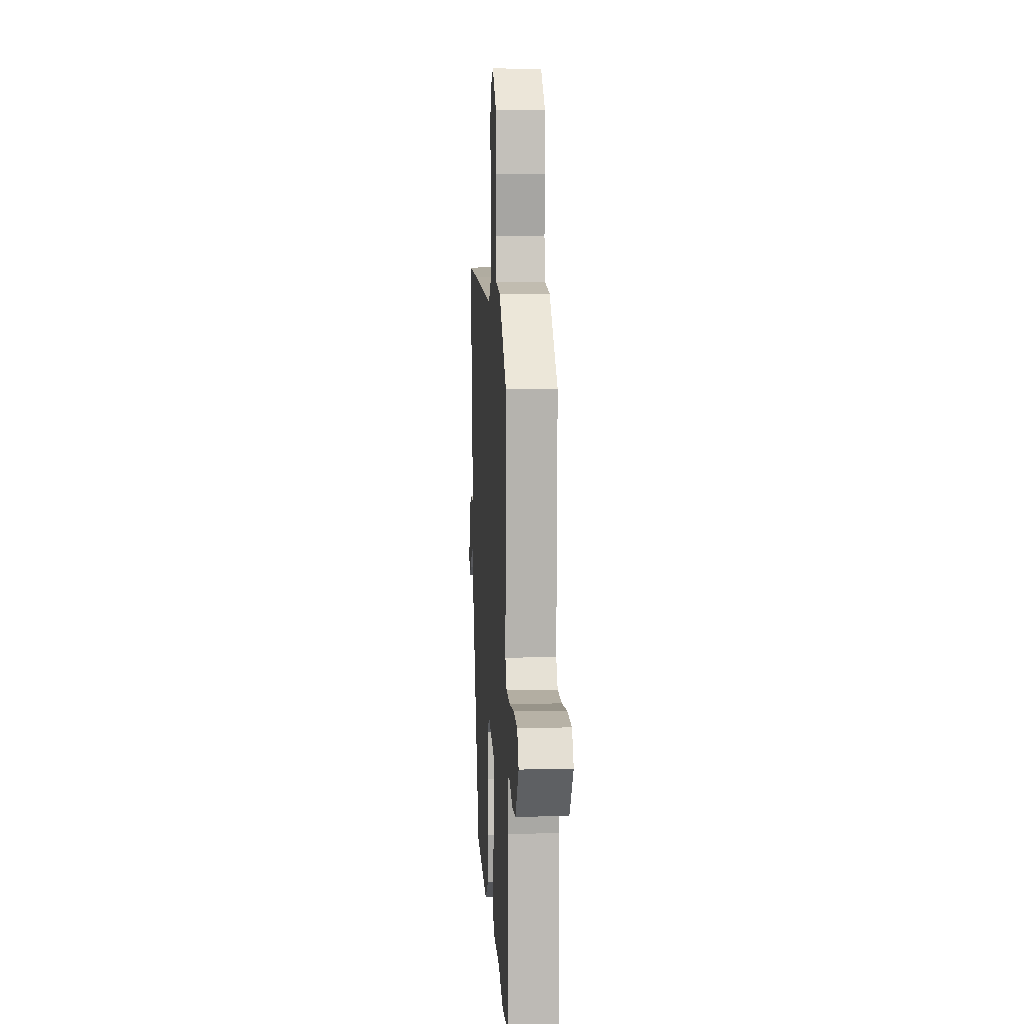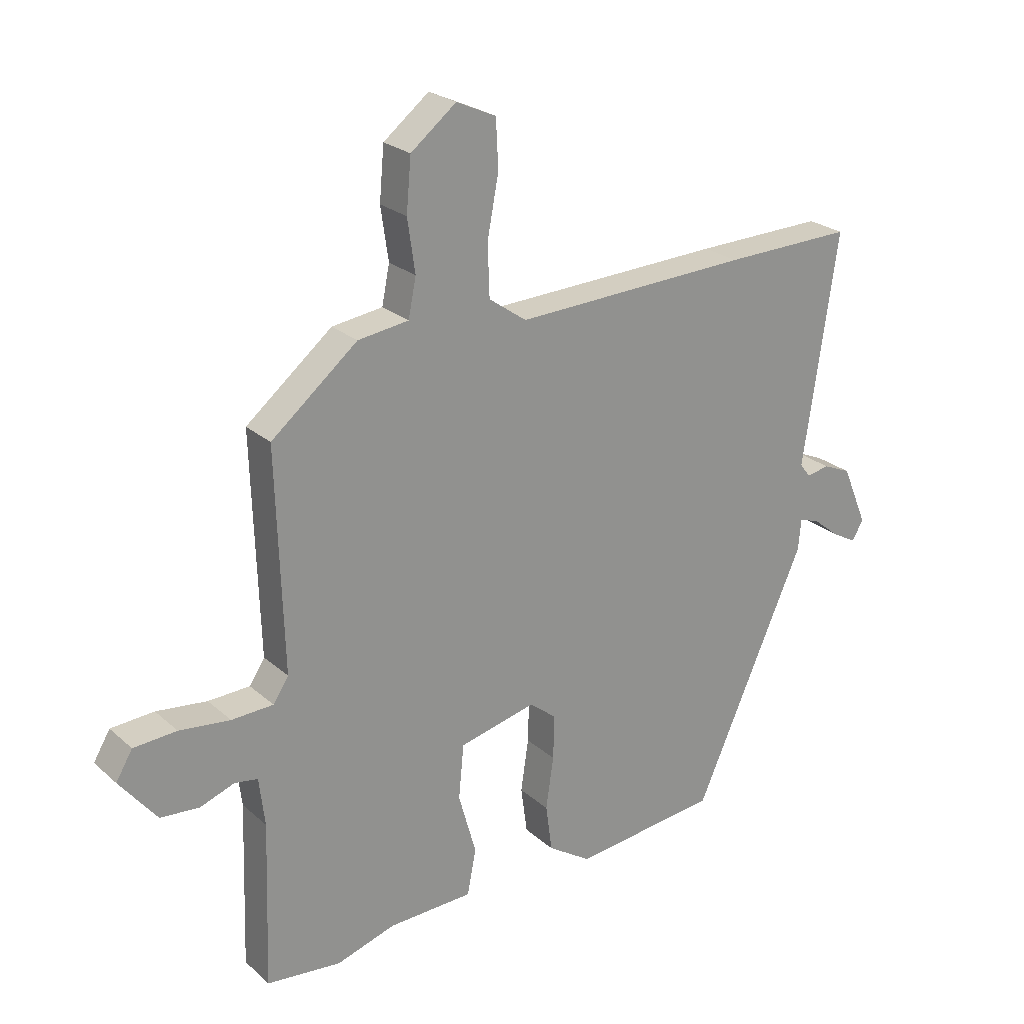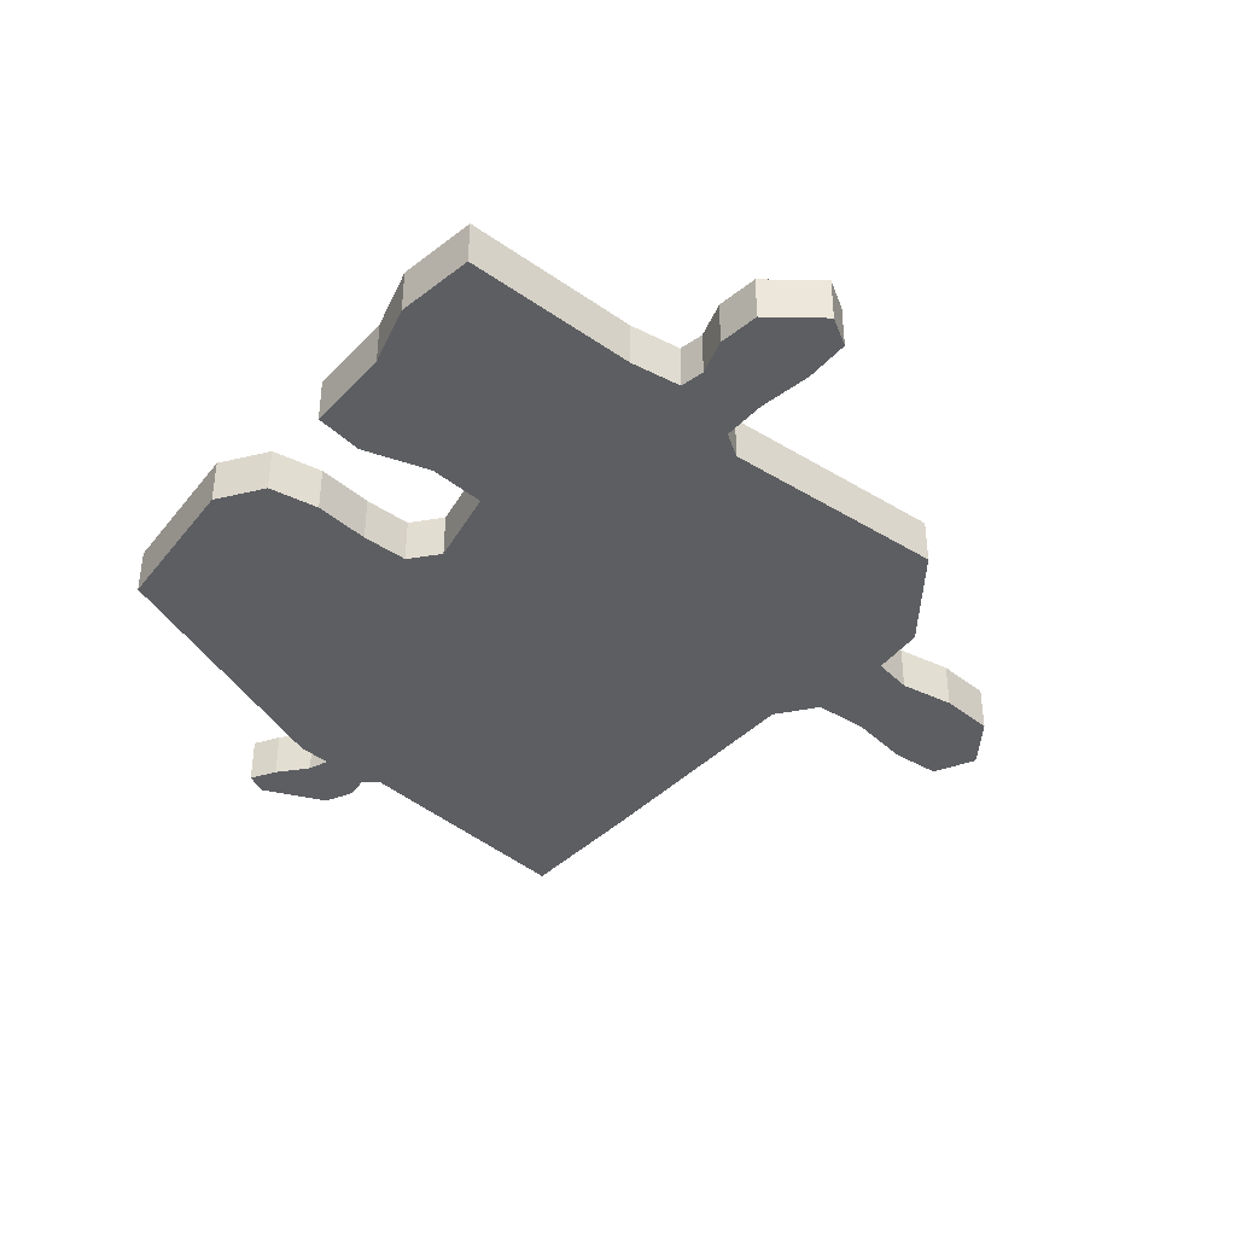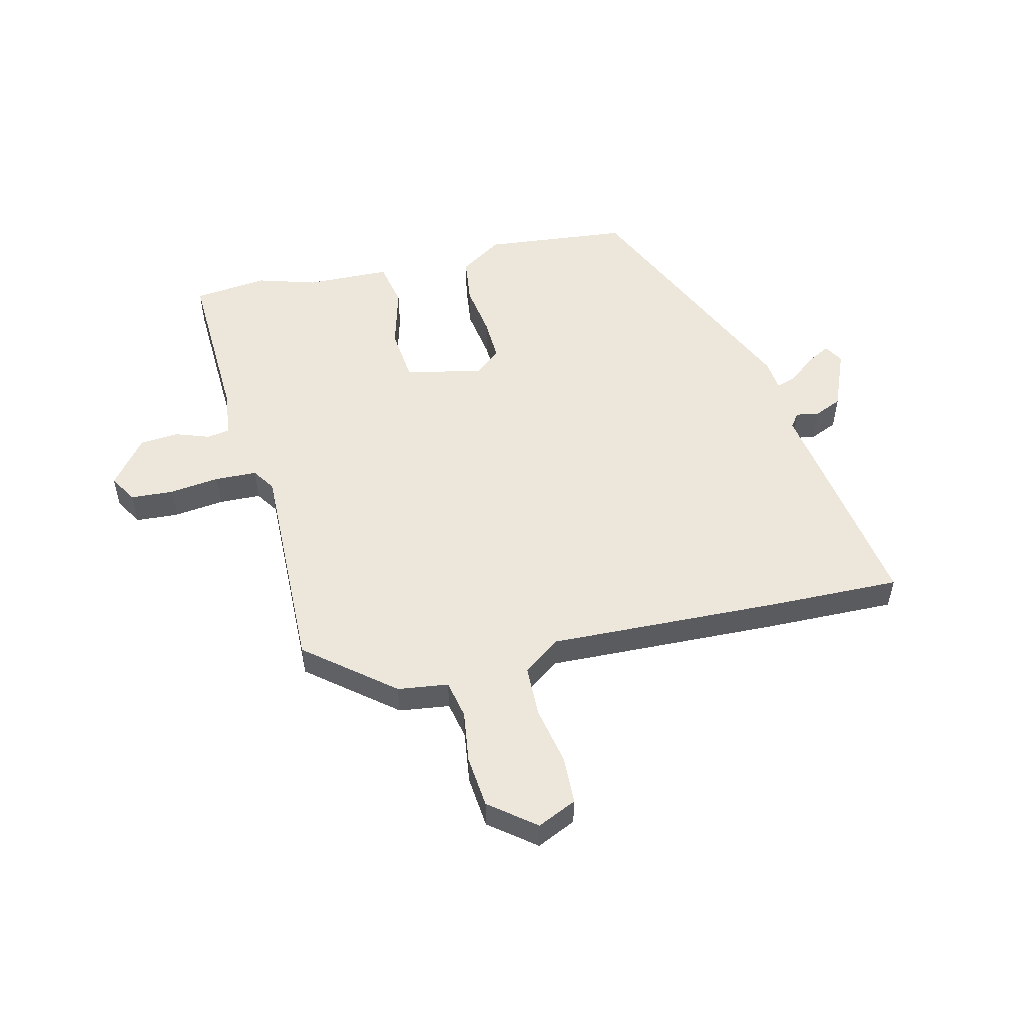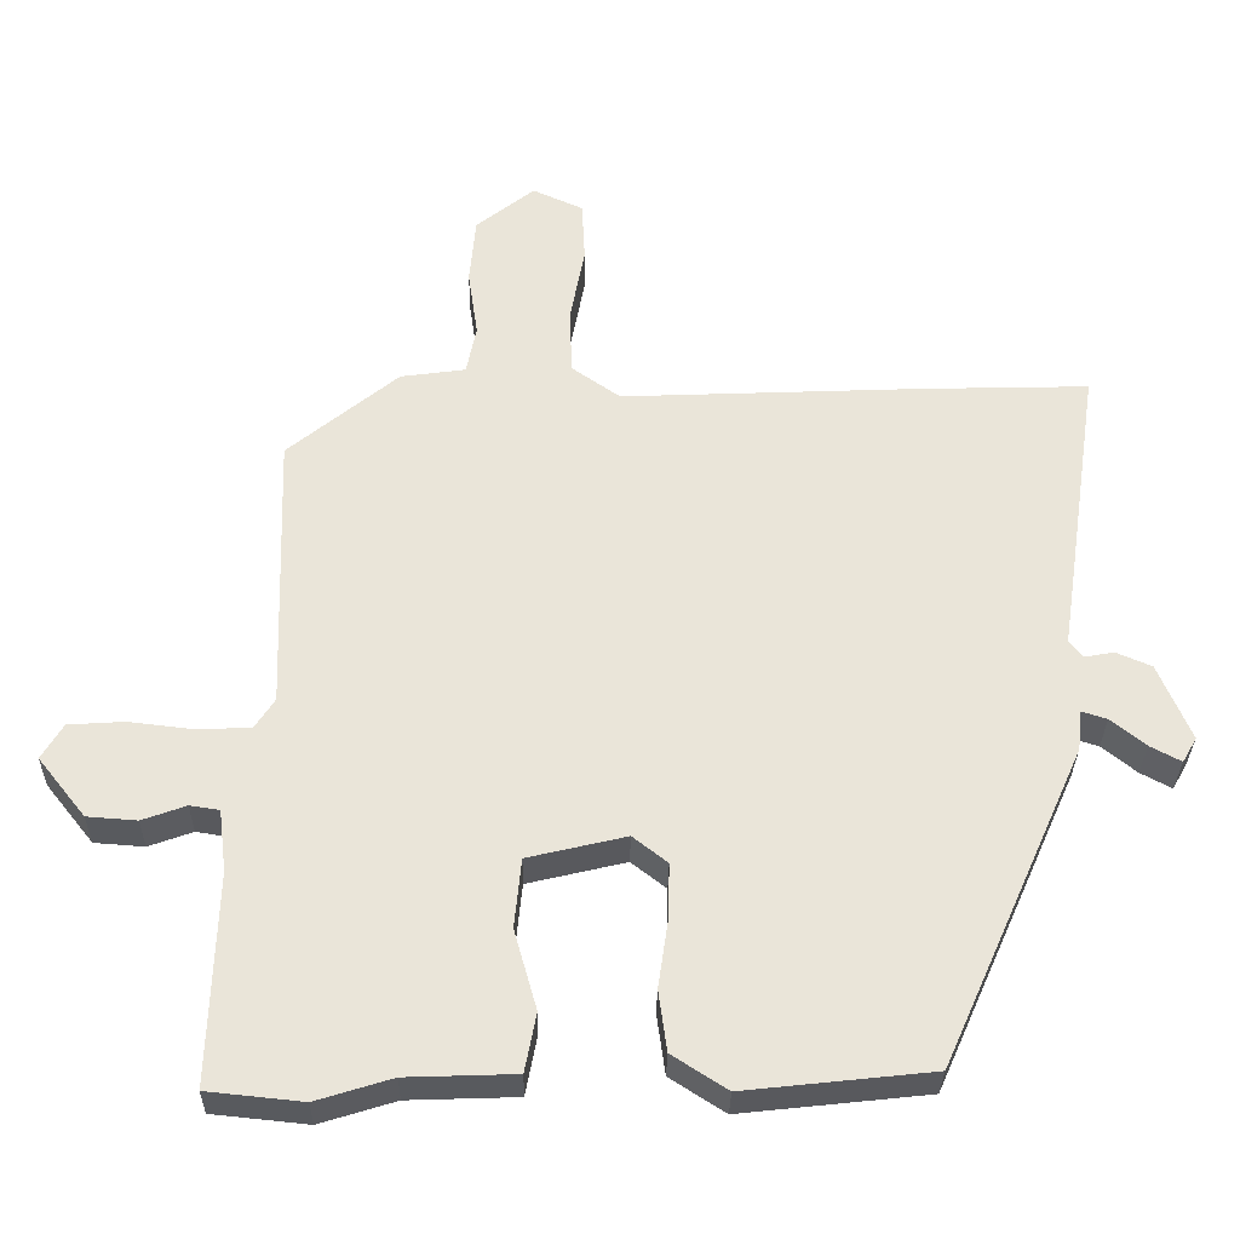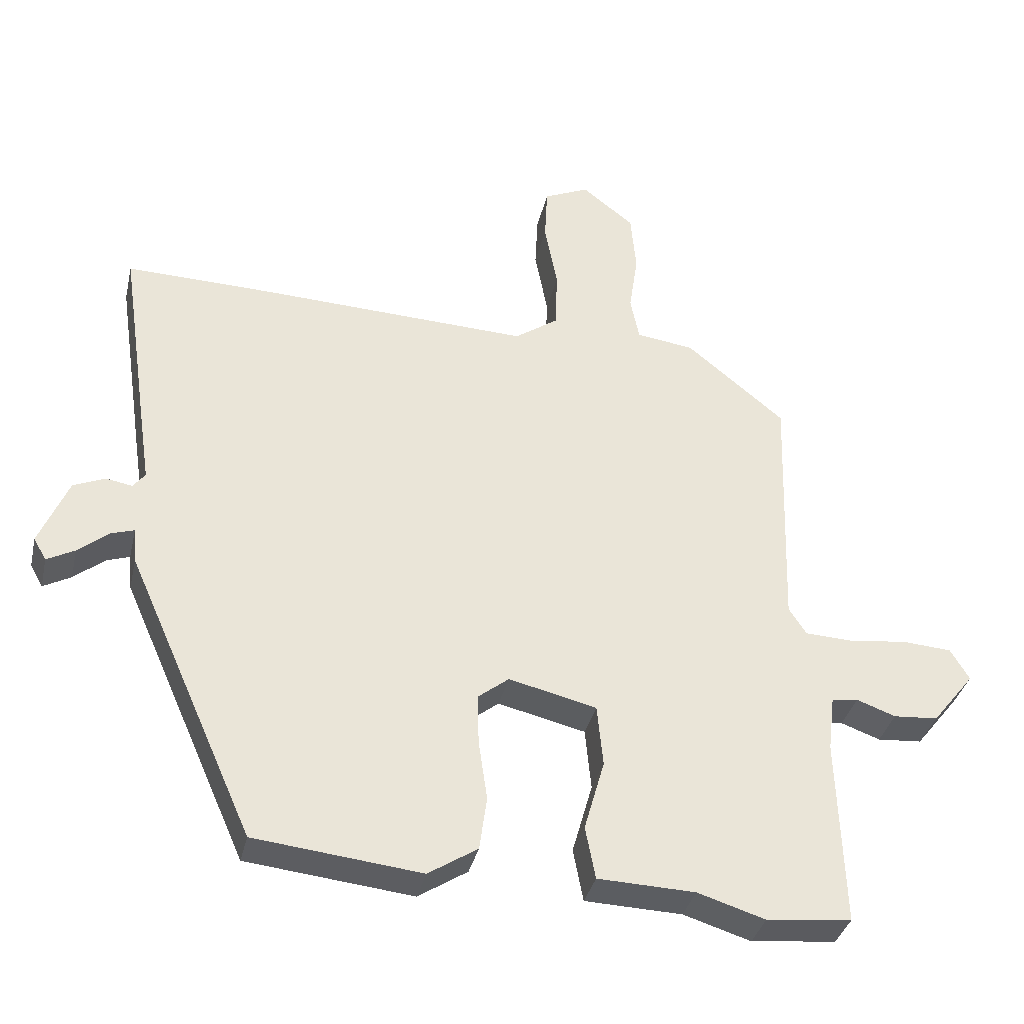
<metadata>
{"format":"obj","ext":"obj","renderer":"f3d","projection":"perspective","resolution":1024,"background":"white","views":[{"elev":8.4,"azim":-93.5,"up":"+Z"},{"elev":24.0,"azim":-35.2,"up":"+Z"},{"elev":-37.8,"azim":-130.0,"up":"+Y"},{"elev":52.6,"azim":-14.0,"up":"+Y"},{"elev":-31.1,"azim":-0.9,"up":"+Z"},{"elev":-35.7,"azim":167.2,"up":"+Z"}]}
</metadata>
<code>
v -0.395 0.07 -0.511
v -0.521 0.07 -0.498
v -0.512 0.07 -0.219
v -0.522 0.07 -0.137
v -0.561 0.07 -0.131
v -0.619 0.07 -0.152
v -0.685 0.07 -0.147
v -0.748 0.07 -0.068
v -0.72 0.07 -0.021
v -0.647 0.07 -0.016
v -0.561 0.07 -0.026
v -0.49 0.07 -0.023
v -0.464 0.07 0.017
v -0.476 0.07 0.388
v -0.33 0.07 0.508
v -0.244 0.07 0.52
v -0.231 0.07 0.585
v -0.244 0.07 0.674
v -0.236 0.07 0.763
v -0.159 0.07 0.824
v -0.092 0.07 0.794
v -0.088 0.07 0.713
v -0.107 0.07 0.612
v -0.104 0.07 0.524
v -0.04 0.07 0.479
v 0.36 0.07 0.496
v 0.58 0.07 0.502
v 0.538 0.07 0.216
v 0.522 0.07 0.11
v 0.54 0.07 0.087
v 0.579 0.07 0.094
v 0.626 0.07 0.074
v 0.669 0.07 -0.028
v 0.65 0.07 -0.061
v 0.609 0.07 -0.039
v 0.563 0.07 -0.002
v 0.529 0.07 0.009
v 0.524 0.07 -0.044
v 0.335 0.07 -0.468
v 0.088 0.07 -0.495
v 0.015 0.07 -0.448
v 0.004 0.07 -0.368
v 0.017 0.07 -0.279
v 0.019 0.07 -0.204
v -0.027 0.07 -0.168
v -0.157 0.07 -0.199
v -0.166 0.07 -0.291
v -0.136 0.07 -0.397
v -0.151 0.07 -0.475
v -0.295 0.07 -0.48
v -0.395 0 -0.511
v -0.521 0 -0.498
v -0.512 0 -0.219
v -0.522 0 -0.137
v -0.561 0 -0.131
v -0.619 0 -0.152
v -0.685 0 -0.147
v -0.748 0 -0.068
v -0.72 0 -0.021
v -0.647 0 -0.016
v -0.561 0 -0.026
v -0.49 0 -0.023
v -0.464 0 0.017
v -0.476 0 0.388
v -0.33 0 0.508
v -0.244 0 0.52
v -0.231 0 0.585
v -0.244 0 0.674
v -0.236 0 0.763
v -0.159 0 0.824
v -0.092 0 0.794
v -0.088 0 0.713
v -0.107 0 0.612
v -0.104 0 0.524
v -0.04 0 0.479
v 0.36 0 0.496
v 0.58 0 0.502
v 0.538 0 0.216
v 0.522 0 0.11
v 0.54 0 0.087
v 0.579 0 0.094
v 0.626 0 0.074
v 0.669 0 -0.028
v 0.65 0 -0.061
v 0.609 0 -0.039
v 0.563 0 -0.002
v 0.529 0 0.009
v 0.524 0 -0.044
v 0.335 0 -0.468
v 0.088 0 -0.495
v 0.015 0 -0.448
v 0.004 0 -0.368
v 0.017 0 -0.279
v 0.019 0 -0.204
v -0.027 0 -0.168
v -0.157 0 -0.199
v -0.166 0 -0.291
v -0.136 0 -0.397
v -0.151 0 -0.475
v -0.295 0 -0.48
f 47 48 49 50
f 1 2 3
f 50 1 3
f 47 50 3
f 46 47 3
f 45 46 3 4
f 41 42 43
f 40 41 43
f 39 40 43
f 38 39 43
f 37 38 43
f 37 43 44
f 34 35 36
f 33 34 36
f 32 33 36
f 31 32 36
f 30 31 36
f 29 30 36 37
f 27 28 29
f 26 27 29
f 25 26 29
f 37 44 45
f 29 37 45
f 25 29 45
f 21 22 23
f 20 21 23
f 19 20 23
f 18 19 23
f 17 18 23
f 16 17 23 24
f 24 25 45
f 16 24 45
f 15 16 45
f 14 15 45
f 13 14 45
f 9 10 11
f 8 9 11
f 7 8 11
f 6 7 11
f 5 6 11
f 5 11 12
f 4 5 12
f 4 12 13 45
f 100 99 98 97
f 53 52 51
f 53 51 100
f 53 100 97
f 53 97 96
f 54 53 96 95
f 93 92 91
f 93 91 90
f 93 90 89
f 93 89 88
f 93 88 87
f 94 93 87
f 86 85 84
f 86 84 83
f 86 83 82
f 86 82 81
f 86 81 80
f 87 86 80 79
f 79 78 77
f 79 77 76
f 79 76 75
f 95 94 87
f 95 87 79
f 95 79 75
f 73 72 71
f 73 71 70
f 73 70 69
f 73 69 68
f 73 68 67
f 74 73 67 66
f 95 75 74
f 95 74 66
f 95 66 65
f 95 65 64
f 95 64 63
f 61 60 59
f 61 59 58
f 61 58 57
f 61 57 56
f 61 56 55
f 62 61 55
f 62 55 54
f 95 63 62 54
f 1 51 52 2
f 2 52 53 3
f 3 53 54 4
f 4 54 55 5
f 5 55 56 6
f 6 56 57 7
f 7 57 58 8
f 8 58 59 9
f 9 59 60 10
f 10 60 61 11
f 11 61 62 12
f 12 62 63 13
f 13 63 64 14
f 14 64 65 15
f 15 65 66 16
f 16 66 67 17
f 17 67 68 18
f 18 68 69 19
f 19 69 70 20
f 20 70 71 21
f 21 71 72 22
f 22 72 73 23
f 23 73 74 24
f 24 74 75 25
f 25 75 76 26
f 26 76 77 27
f 27 77 78 28
f 28 78 79 29
f 29 79 80 30
f 30 80 81 31
f 31 81 82 32
f 32 82 83 33
f 33 83 84 34
f 34 84 85 35
f 35 85 86 36
f 36 86 87 37
f 37 87 88 38
f 38 88 89 39
f 39 89 90 40
f 40 90 91 41
f 41 91 92 42
f 42 92 93 43
f 43 93 94 44
f 44 94 95 45
f 45 95 96 46
f 46 96 97 47
f 47 97 98 48
f 48 98 99 49
f 49 99 100 50
f 50 100 51 1

</code>
